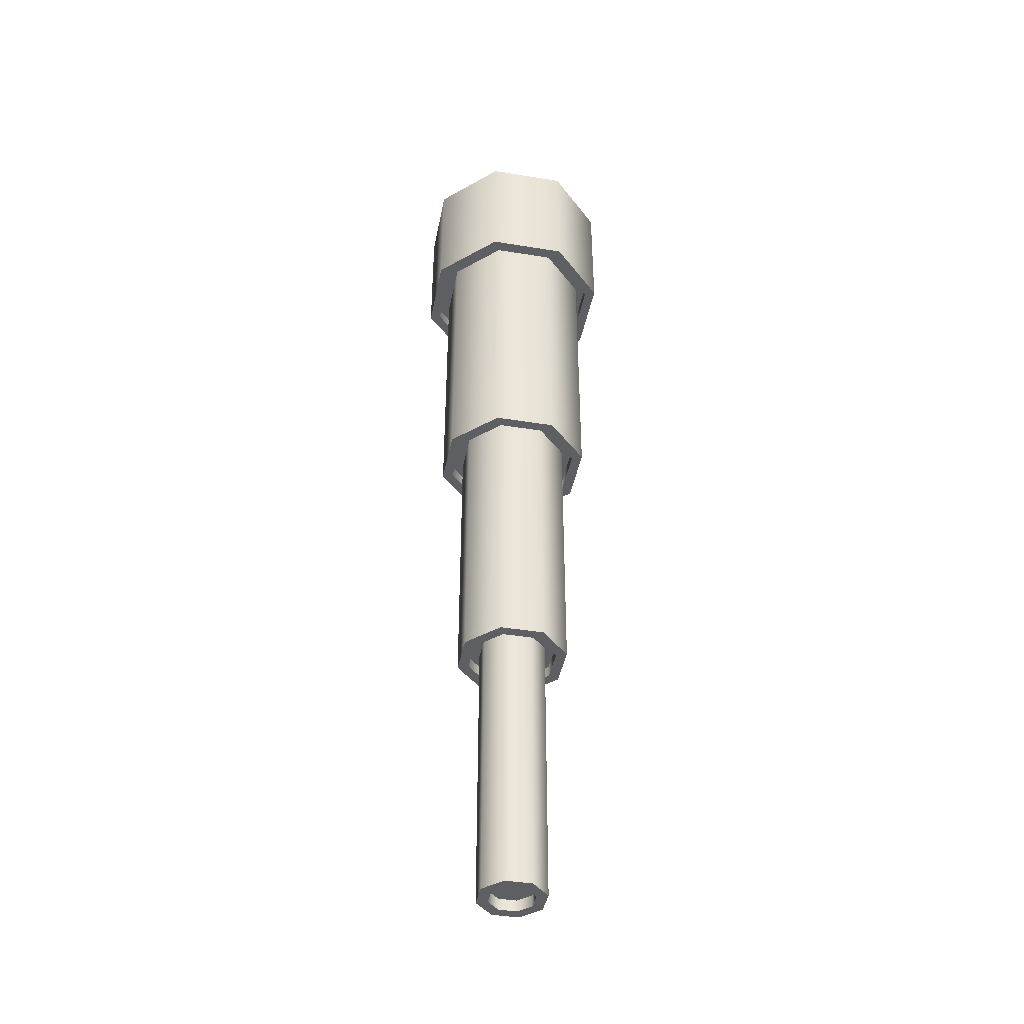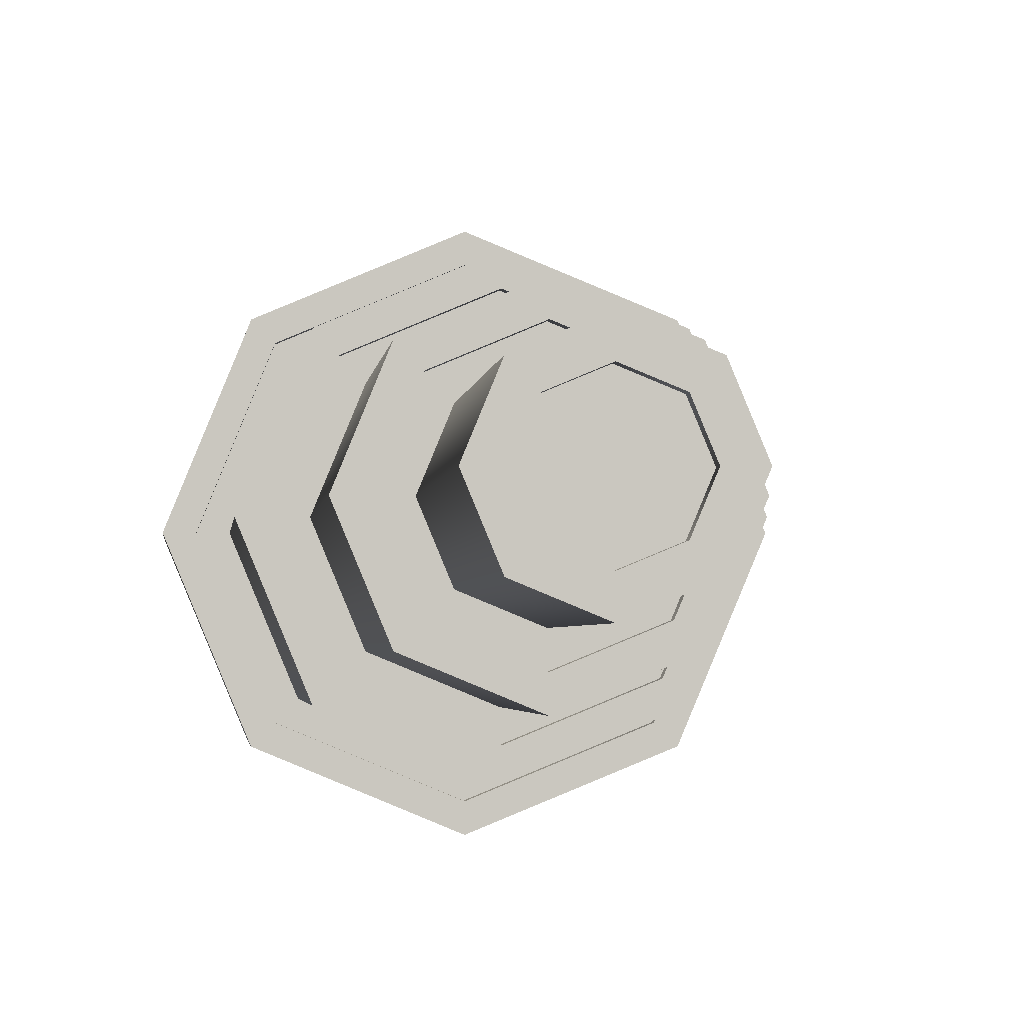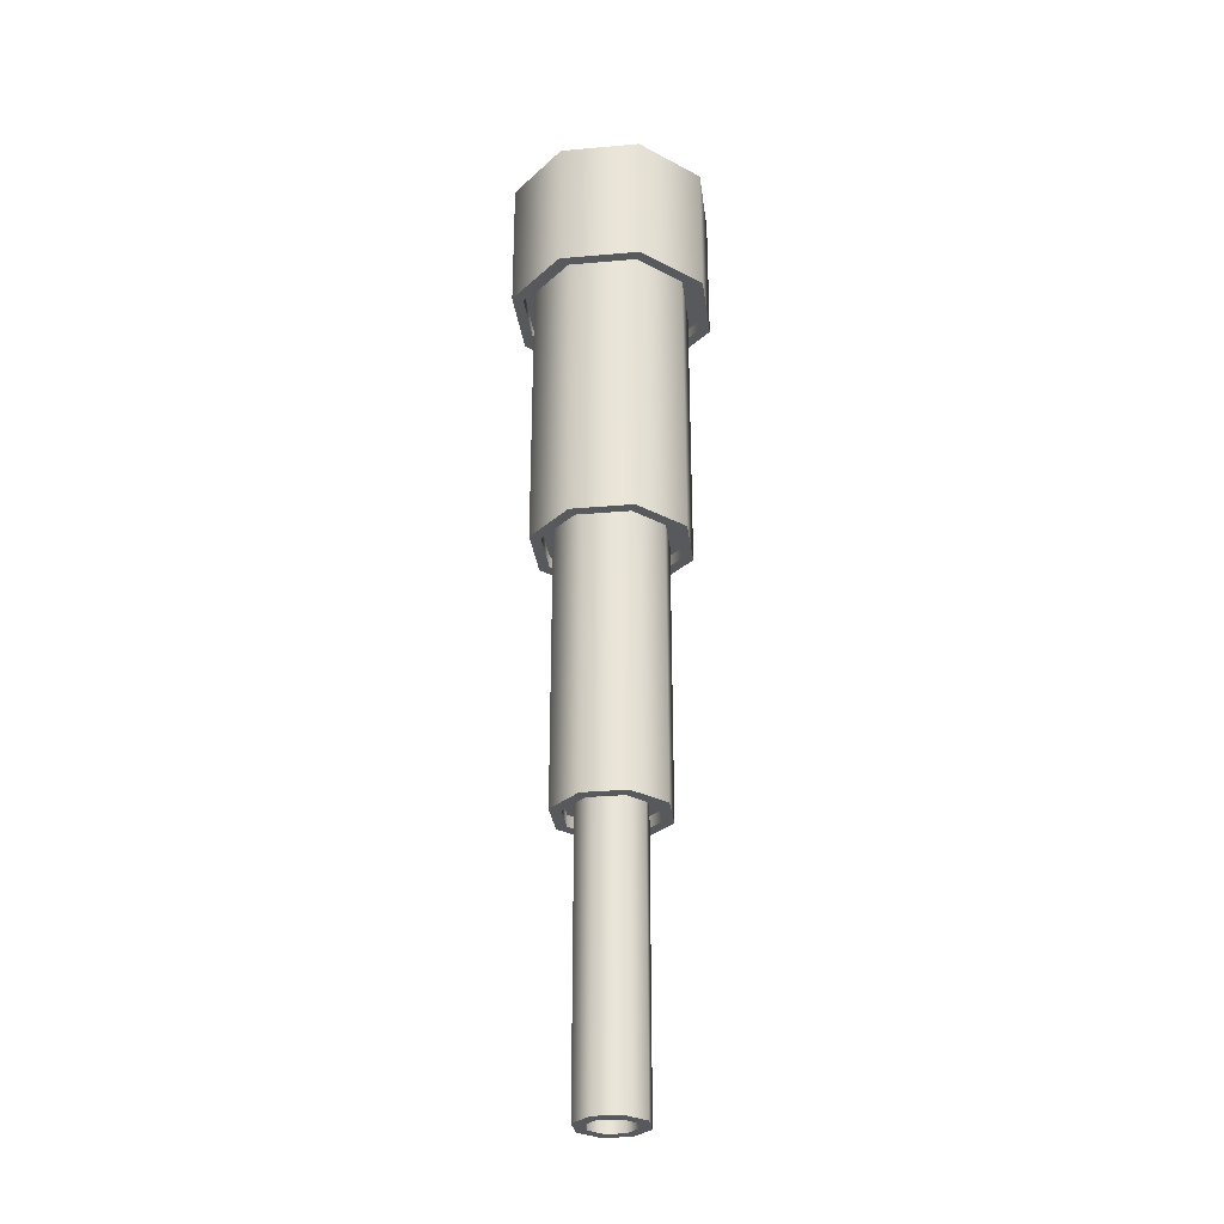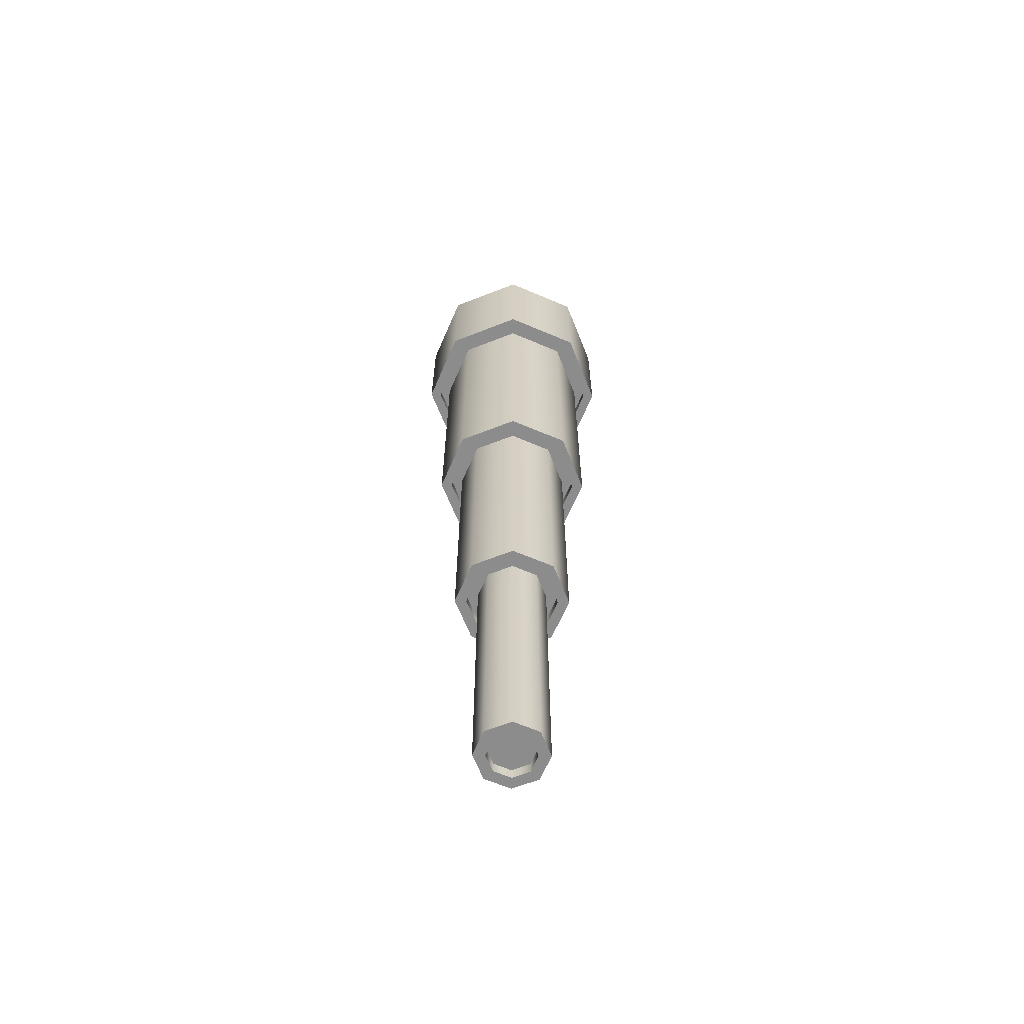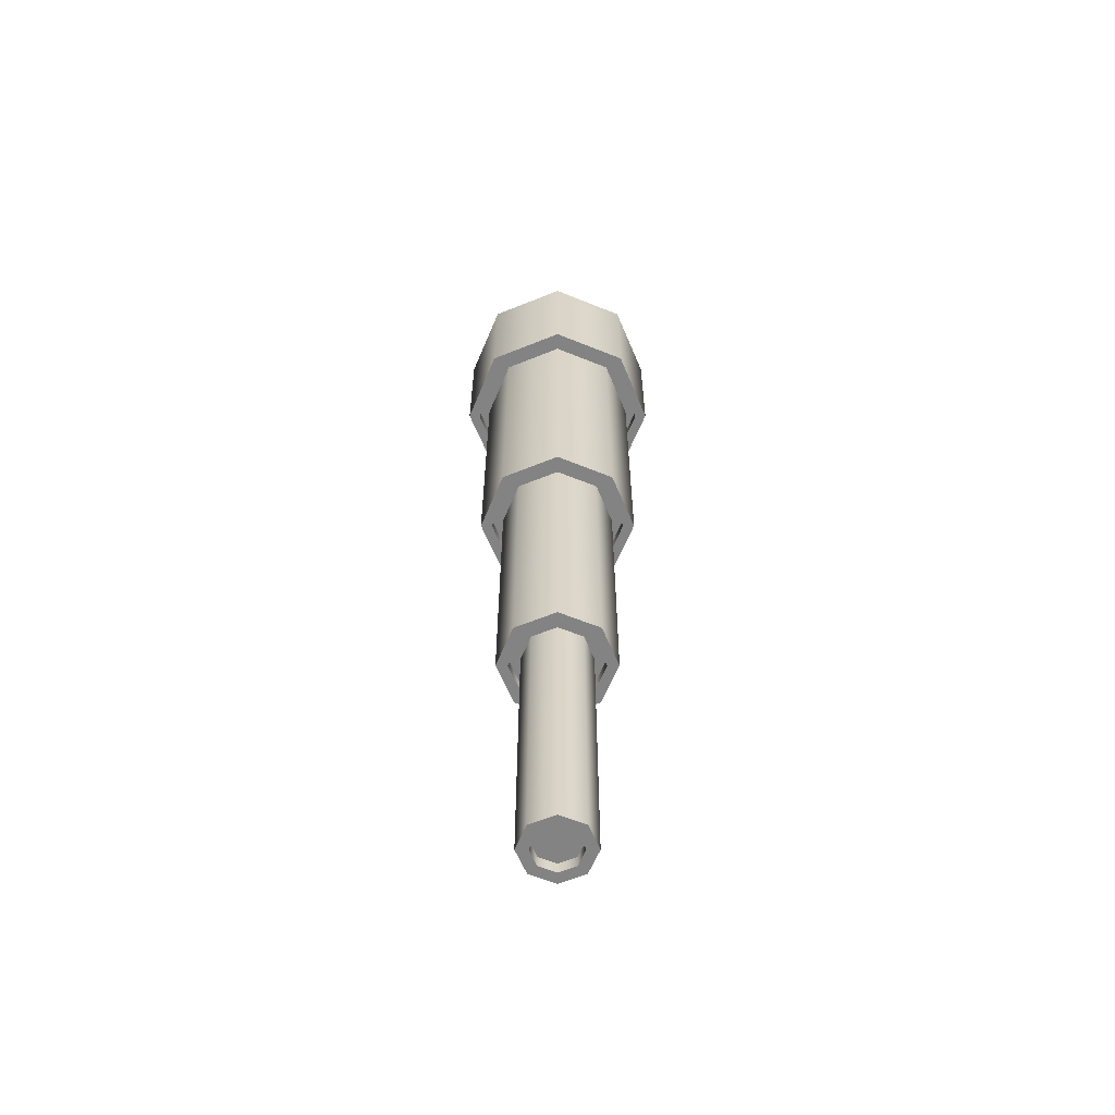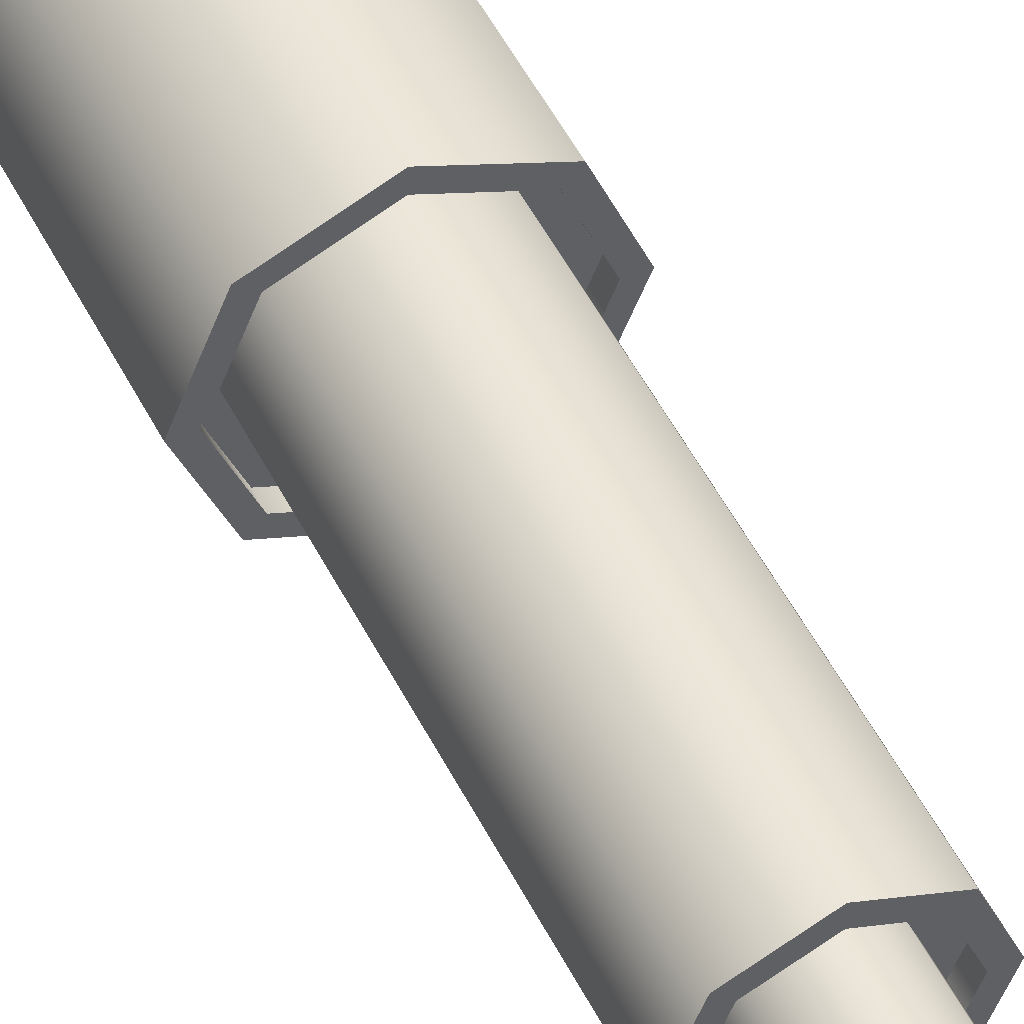
<metadata>
{"format":"obj","ext":"obj","renderer":"f3d","projection":"perspective","resolution":1024,"background":"white","views":[{"elev":-42.0,"azim":11.4,"up":"+Y"},{"elev":-1.2,"azim":-2.7,"up":"+Z"},{"elev":-29.7,"azim":-105.2,"up":"+Y"},{"elev":-64.2,"azim":-0.8,"up":"+Y"},{"elev":-61.1,"azim":-90.0,"up":"+Y"},{"elev":49.4,"azim":-25.6,"up":"+Z"}]}
</metadata>
<code>
v  -0 96 -14
v  -0 148 -14
v  9.899 148 -9.899
v  9.899 96 -9.899
v  -0 148 -12
v  8.485 148 -8.485
v  -0 96 -12
v  8.485 96 -8.485
v  14 148 -0
v  14 96 -0
v  12 148 -0
v  12 96 -0
v  9.899 148 9.899
v  9.899 96 9.899
v  8.485 148 8.485
v  8.485 96 8.485
v  -0 148 14
v  -0 96 14
v  -0 148 12
v  -0 96 12
v  -9.899 148 9.899
v  -9.899 96 9.899
v  -8.485 148 8.485
v  -8.485 96 8.485
v  -14 148 -0
v  -14 96 -0
v  -12 148 -0
v  -12 96 -0
v  -9.899 148 -9.899
v  -9.899 96 -9.899
v  -8.485 148 -8.485
v  -8.485 96 -8.485
v  9.192 98 9.192
v  0 98 13
v  -13 98 0
v  13 98 -0
v  13 100 -0
v  9.192 100 -9.192
v  -9.192 100 -9.192
v  9.192 100 9.192
v  -9.192 98 9.192
v  -0 98 -13
v  9.192 98 -9.192
v  -0 100 -13
v  -9.192 100 9.192
v  0 100 13
v  -9.192 98 -9.192
v  -13 100 0
g Medium_part_2
f 1 2 3 4
f 2 5 6 3
f 5 7 8 6
f 7 1 4 8
f 4 3 9 10
f 3 6 11 9
f 6 8 12 11
f 8 4 10 12
f 10 9 13 14
f 9 11 15 13
f 11 12 16 15
f 12 10 14 16
f 14 13 17 18
f 13 15 19 17
f 15 16 20 19
f 16 14 18 20
f 18 17 21 22
f 17 19 23 21
f 19 20 24 23
f 20 18 22 24
f 22 21 25 26
f 21 23 27 25
f 23 24 28 27
f 24 22 26 28
f 26 25 29 30
f 25 27 31 29
f 27 28 32 31
f 28 26 30 32
f 30 29 2 1
f 29 31 5 2
f 31 32 7 5
f 32 30 1 7
f 33 34 35 36
f 37 38 39 40
f 34 41 35
f 35 42 43 36
f 38 44 39
f 39 45 46 40
f 35 47 42
f 39 48 45
v  -0 144 -18
v  -0 168 -18
v  12.73 168 -12.73
v  12.73 144 -12.73
v  -0 168 -16
v  11.31 168 -11.31
v  -0 144 -16
v  11.31 144 -11.31
v  18 168 -0
v  18 144 -0
v  16 168 -0
v  16 144 -0
v  12.73 168 12.73
v  12.73 144 12.73
v  11.31 168 11.31
v  11.31 144 11.31
v  -0 168 18
v  -0 144 18
v  -0 168 16
v  -0 144 16
v  -12.73 168 12.73
v  -12.73 144 12.73
v  -11.31 168 11.31
v  -11.31 144 11.31
v  -18 168 -0
v  -18 144 -0
v  -16 168 -0
v  -16 144 -0
v  -12.73 168 -12.73
v  -12.73 144 -12.73
v  -11.31 168 -11.31
v  -11.31 144 -11.31
v  12.02 160 12.02
v  0 160 17
v  -17 160 0
v  17 160 -0
v  17 162 -0
v  12.02 162 -12.02
v  -12.02 162 -12.02
v  12.02 162 12.02
v  12.02 146 12.02
v  0 146 17
v  -17 146 0
v  17 146 -0
v  17 148 -0
v  12.02 148 -12.02
v  -12.02 148 -12.02
v  12.02 148 12.02
v  -12.02 160 12.02
v  -0 160 -17
v  12.02 160 -12.02
v  -0 162 -17
v  -12.02 162 12.02
v  0 162 17
v  -12.02 146 12.02
v  -0 146 -17
v  12.02 146 -12.02
v  -0 148 -17
v  -12.02 148 12.02
v  0 148 17
v  -12.02 160 -12.02
v  -17 162 0
v  -12.02 146 -12.02
v  -17 148 0
g Objective_part
f 49 50 51 52
f 50 53 54 51
f 53 55 56 54
f 55 49 52 56
f 52 51 57 58
f 51 54 59 57
f 54 56 60 59
f 56 52 58 60
f 58 57 61 62
f 57 59 63 61
f 59 60 64 63
f 60 58 62 64
f 62 61 65 66
f 61 63 67 65
f 63 64 68 67
f 64 62 66 68
f 66 65 69 70
f 65 67 71 69
f 67 68 72 71
f 68 66 70 72
f 70 69 73 74
f 69 71 75 73
f 71 72 76 75
f 72 70 74 76
f 74 73 77 78
f 73 75 79 77
f 75 76 80 79
f 76 74 78 80
f 78 77 50 49
f 77 79 53 50
f 79 80 55 53
f 80 78 49 55
f 81 82 83 84
f 85 86 87 88
f 89 90 91 92
f 93 94 95 96
f 82 97 83
f 83 98 99 84
f 86 100 87
f 87 101 102 88
f 90 103 91
f 91 104 105 92
f 94 106 95
f 95 107 108 96
f 83 109 98
f 87 110 101
f 91 111 104
f 95 112 107
v  -0 48 -10
v  -0 100 -10
v  7.071 100 -7.071
v  7.071 48 -7.071
v  -0 100 -8
v  5.657 100 -5.657
v  -0 48 -8
v  5.657 48 -5.657
v  10 100 -0
v  10 48 -0
v  8 100 -0
v  8 48 -0
v  7.071 100 7.071
v  7.071 48 7.071
v  5.657 100 5.657
v  5.657 48 5.657
v  -0 100 10
v  -0 48 10
v  -0 100 8
v  -0 48 8
v  -7.071 100 7.071
v  -7.071 48 7.071
v  -5.657 100 5.657
v  -5.657 48 5.657
v  -10 100 -0
v  -10 48 -0
v  -8 100 -0
v  -8 48 -0
v  -7.071 100 -7.071
v  -7.071 48 -7.071
v  -5.657 100 -5.657
v  -5.657 48 -5.657
v  6.364 50 6.364
v  0 50 9
v  -9 50 0
v  9 50 -0
v  9 52 -0
v  6.364 52 -6.364
v  -6.364 52 -6.364
v  6.364 52 6.364
v  -6.364 50 6.364
v  -0 50 -9
v  6.364 50 -6.364
v  -0 52 -9
v  -6.364 52 6.364
v  0 52 9
v  -6.364 50 -6.364
v  -9 52 0
g Medium_part_1
f 113 114 115 116
f 114 117 118 115
f 117 119 120 118
f 119 113 116 120
f 116 115 121 122
f 115 118 123 121
f 118 120 124 123
f 120 116 122 124
f 122 121 125 126
f 121 123 127 125
f 123 124 128 127
f 124 122 126 128
f 126 125 129 130
f 125 127 131 129
f 127 128 132 131
f 128 126 130 132
f 130 129 133 134
f 129 131 135 133
f 131 132 136 135
f 132 130 134 136
f 134 133 137 138
f 133 135 139 137
f 135 136 140 139
f 136 134 138 140
f 138 137 141 142
f 137 139 143 141
f 139 140 144 143
f 140 138 142 144
f 142 141 114 113
f 141 143 117 114
f 143 144 119 117
f 144 142 113 119
f 145 146 147 148
f 149 150 151 152
f 146 153 147
f 147 154 155 148
f 150 156 151
f 151 157 158 152
f 147 159 154
f 151 160 157
v  -0 0 -6
v  -0 52 -6
v  4.243 52 -4.243
v  4.243 0 -4.243
v  -0 52 -4
v  2.828 52 -2.828
v  -0 0 -4
v  2.828 0 -2.828
v  6 52 -0
v  6 0 -0
v  4 52 -0
v  4 0 -0
v  4.243 52 4.243
v  4.243 0 4.243
v  2.828 52 2.828
v  2.828 0 2.828
v  -0 52 6
v  -0 0 6
v  -0 52 4
v  -0 0 4
v  -4.243 52 4.243
v  -4.243 0 4.243
v  -2.828 52 2.828
v  -2.828 0 2.828
v  -6 52 -0
v  -6 0 -0
v  -4 52 -0
v  -4 0 -0
v  -4.243 52 -4.243
v  -4.243 0 -4.243
v  -2.828 52 -2.828
v  -2.828 0 -2.828
v  3.535 2 3.535
v  0 2 5
v  -5 2 0
v  5 2 -0
v  5 4 -0
v  3.535 4 -3.535
v  -3.535 4 -3.535
v  3.535 4 3.535
v  -3.535 2 3.535
v  -0 2 -5
v  3.535 2 -3.535
v  -0 4 -5
v  -3.535 4 3.535
v  0 4 5
v  -3.535 2 -3.535
v  -5 4 0
g Eyepiece_part
f 161 162 163 164
f 162 165 166 163
f 165 167 168 166
f 167 161 164 168
f 164 163 169 170
f 163 166 171 169
f 166 168 172 171
f 168 164 170 172
f 170 169 173 174
f 169 171 175 173
f 171 172 176 175
f 172 170 174 176
f 174 173 177 178
f 173 175 179 177
f 175 176 180 179
f 176 174 178 180
f 178 177 181 182
f 177 179 183 181
f 179 180 184 183
f 180 178 182 184
f 182 181 185 186
f 181 183 187 185
f 183 184 188 187
f 184 182 186 188
f 186 185 189 190
f 185 187 191 189
f 187 188 192 191
f 188 186 190 192
f 190 189 162 161
f 189 191 165 162
f 191 192 167 165
f 192 190 161 167
f 193 194 195 196
f 197 198 199 200
f 194 201 195
f 195 202 203 196
f 198 204 199
f 199 205 206 200
f 195 207 202
f 199 208 205

</code>
